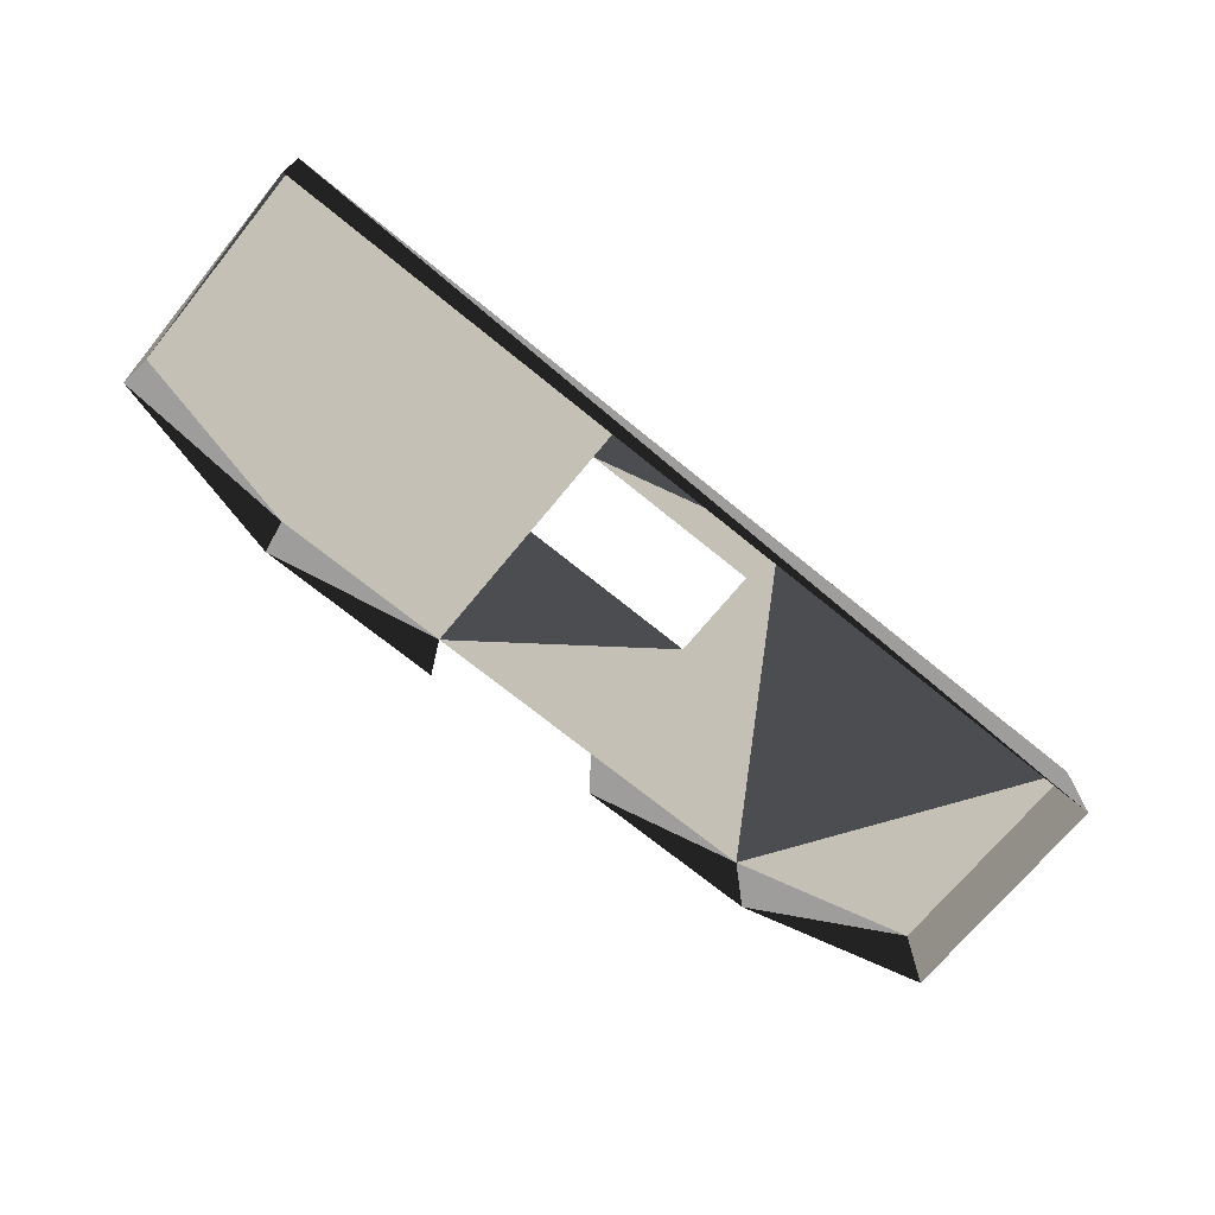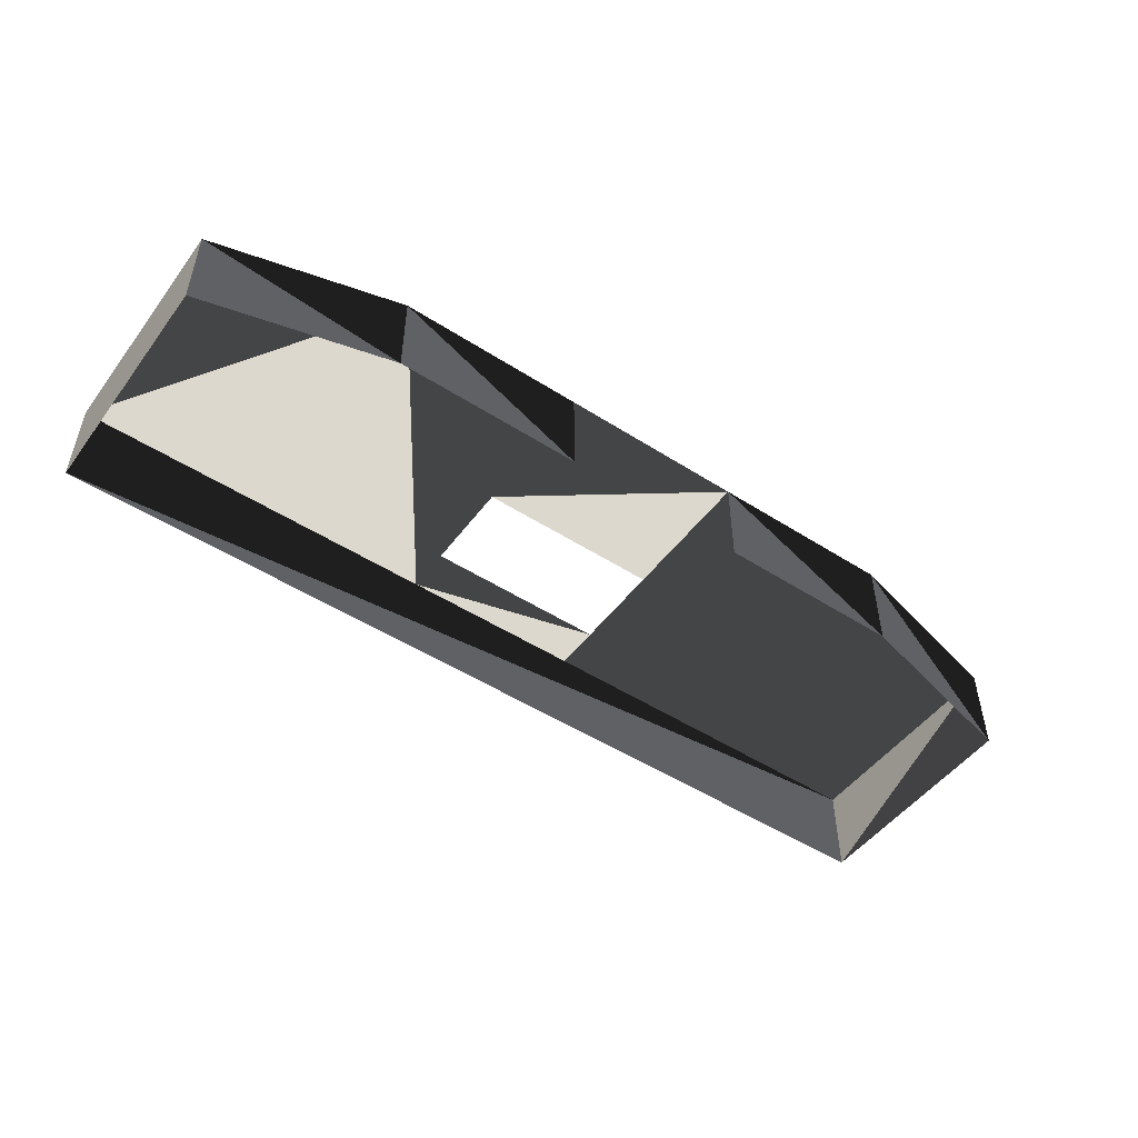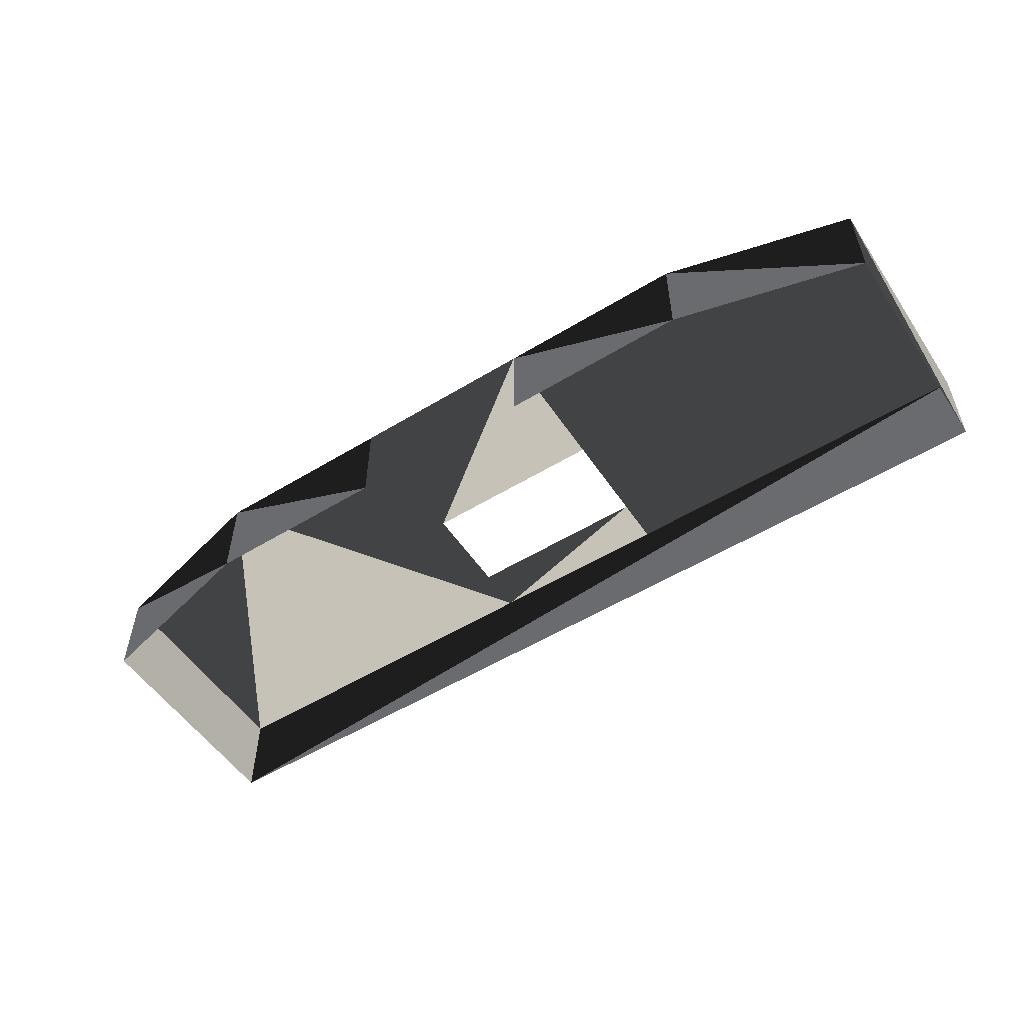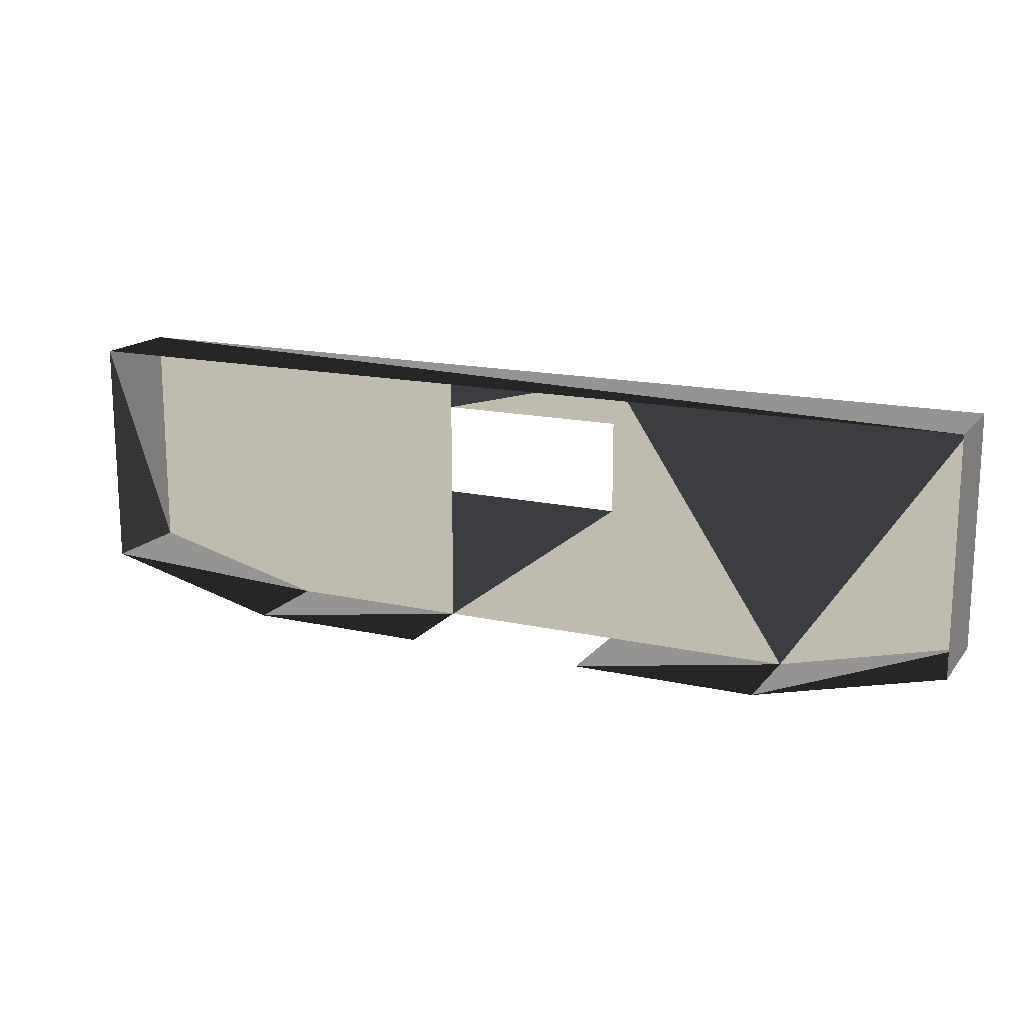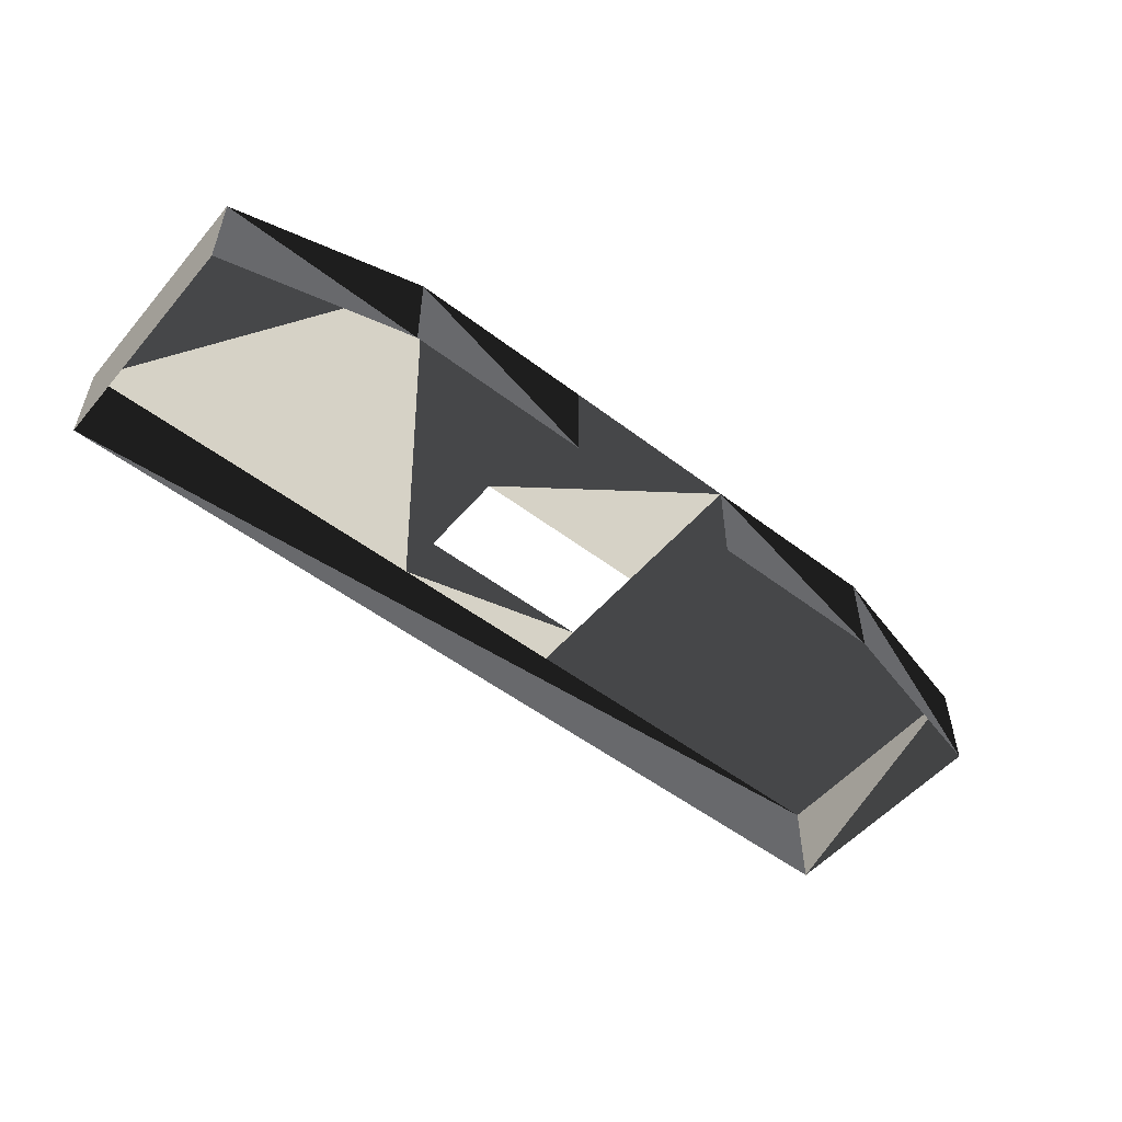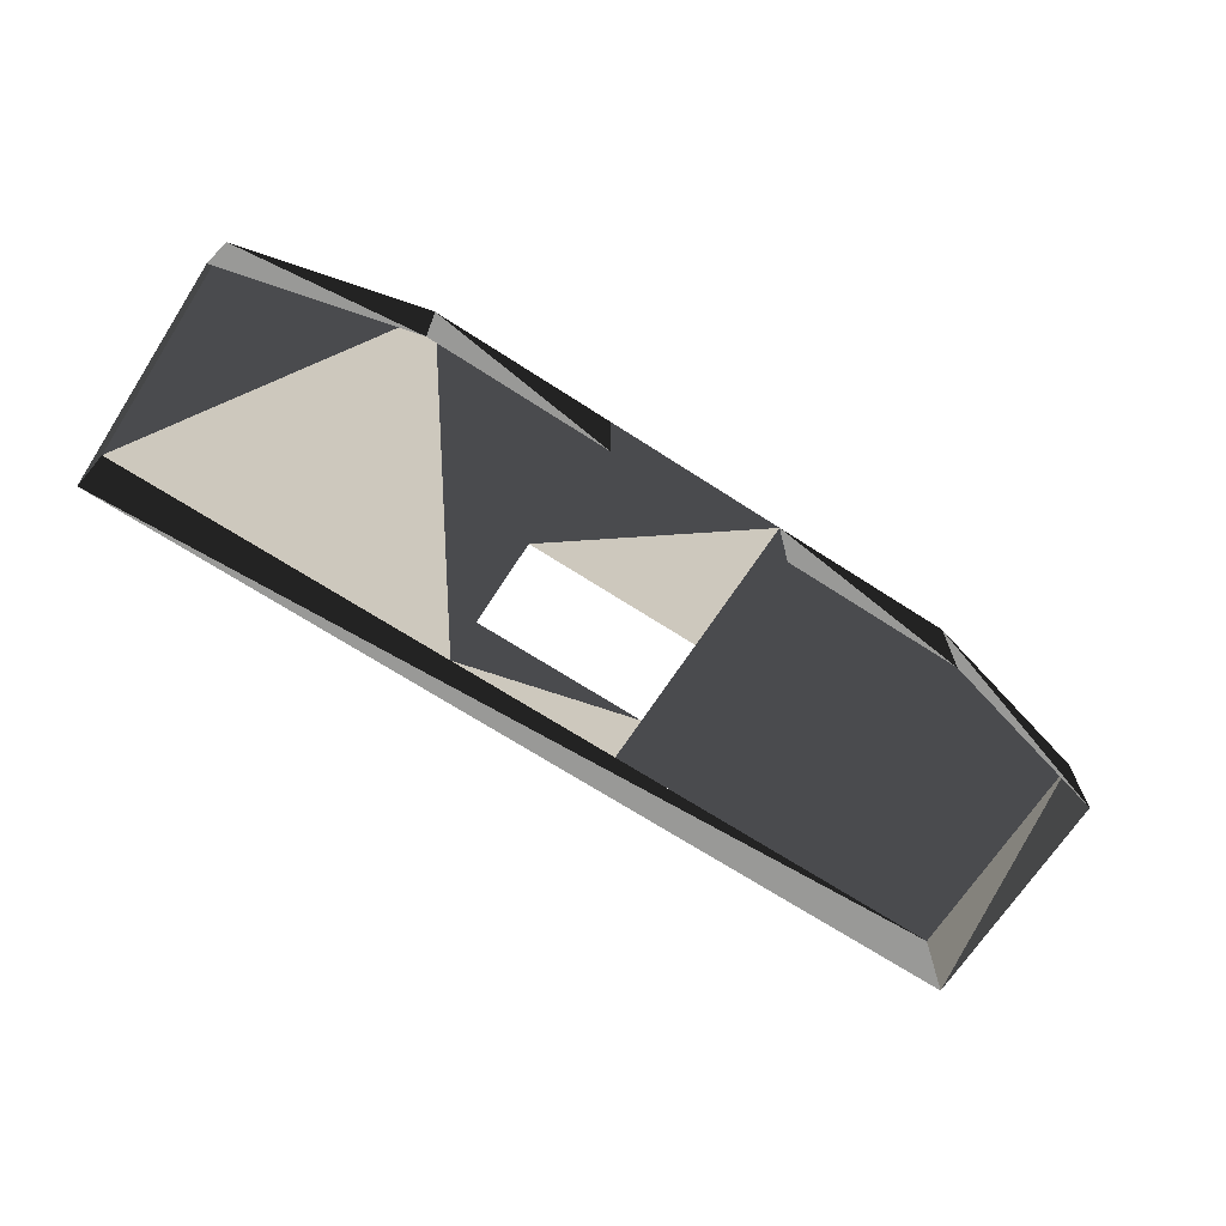
<metadata>
{"format":"obj","ext":"obj","renderer":"f3d","projection":"perspective","resolution":1024,"background":"white","views":[{"elev":-70.5,"azim":140.7,"up":"+Z"},{"elev":-49.7,"azim":-35.3,"up":"+Z"},{"elev":-53.4,"azim":33.1,"up":"+Z"},{"elev":15.9,"azim":-155.0,"up":"+Y"},{"elev":-52.7,"azim":-39.3,"up":"+Z"},{"elev":-68.8,"azim":-33.0,"up":"+Z"}]}
</metadata>
<code>
v 2 3.8 0.4
v 2 2.8 0.4
v 1.2 2.6 0.4
v 0.4 2.6 0.4
v -0.4 2.6 0.4
v -1.2 2.6 0.4
v -2 2.8 0.4
v -2 3.8 0.4
v 2 3.8 0
v 2 2.8 0
v 1.2 2.6 0
v 0.4 2.6 0
v -0.4 2.6 0
v -1.2 2.6 0
v -2 2.8 0
v -2 3.8 0
v 0.4 3.2 0.4
v 0.4 3.6 0.4
v -0.4 3.6 0.4
v -0.4 3.2 0.4
v 0.4 3.8 0.4
v -0.4 3.8 0.4
f 1 2 3
f 1 3 21
f 3 4 21
f 4 5 20
f 4 17 20
f 18 19 22
f 18 21 22
f 5 6 22
f 6 22 8
f 6 7 8
f 1 2 9
f 2 9 10
f 2 3 10
f 3 10 11
f 3 4 11
f 4 11 12
f 8 7 15
f 8 15 16
f 6 7 14
f 7 14 15
f 5 6 13
f 6 13 14
f 8 1 16
f 1 16 9

</code>
